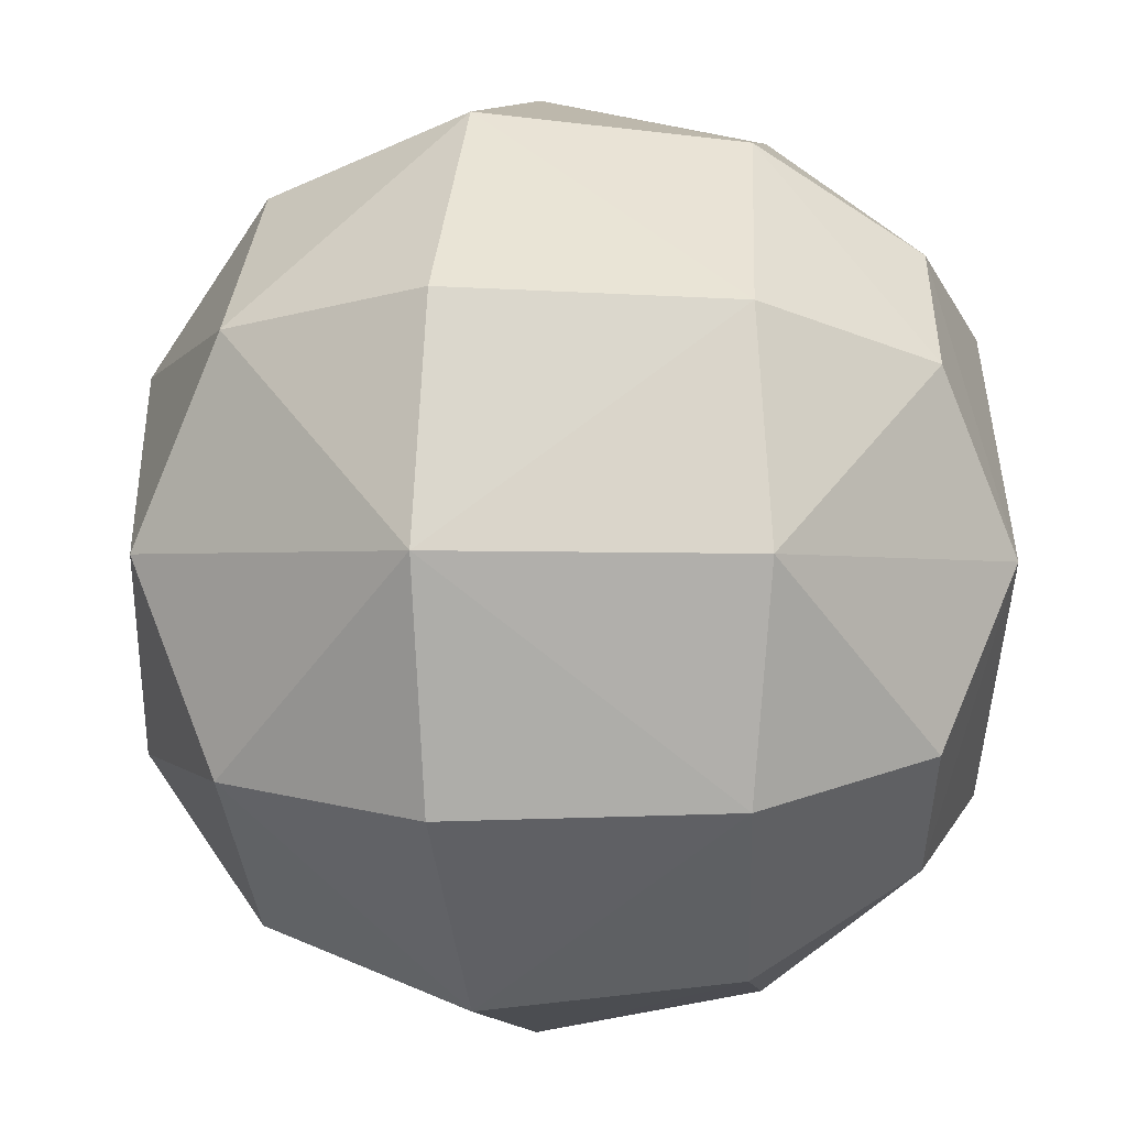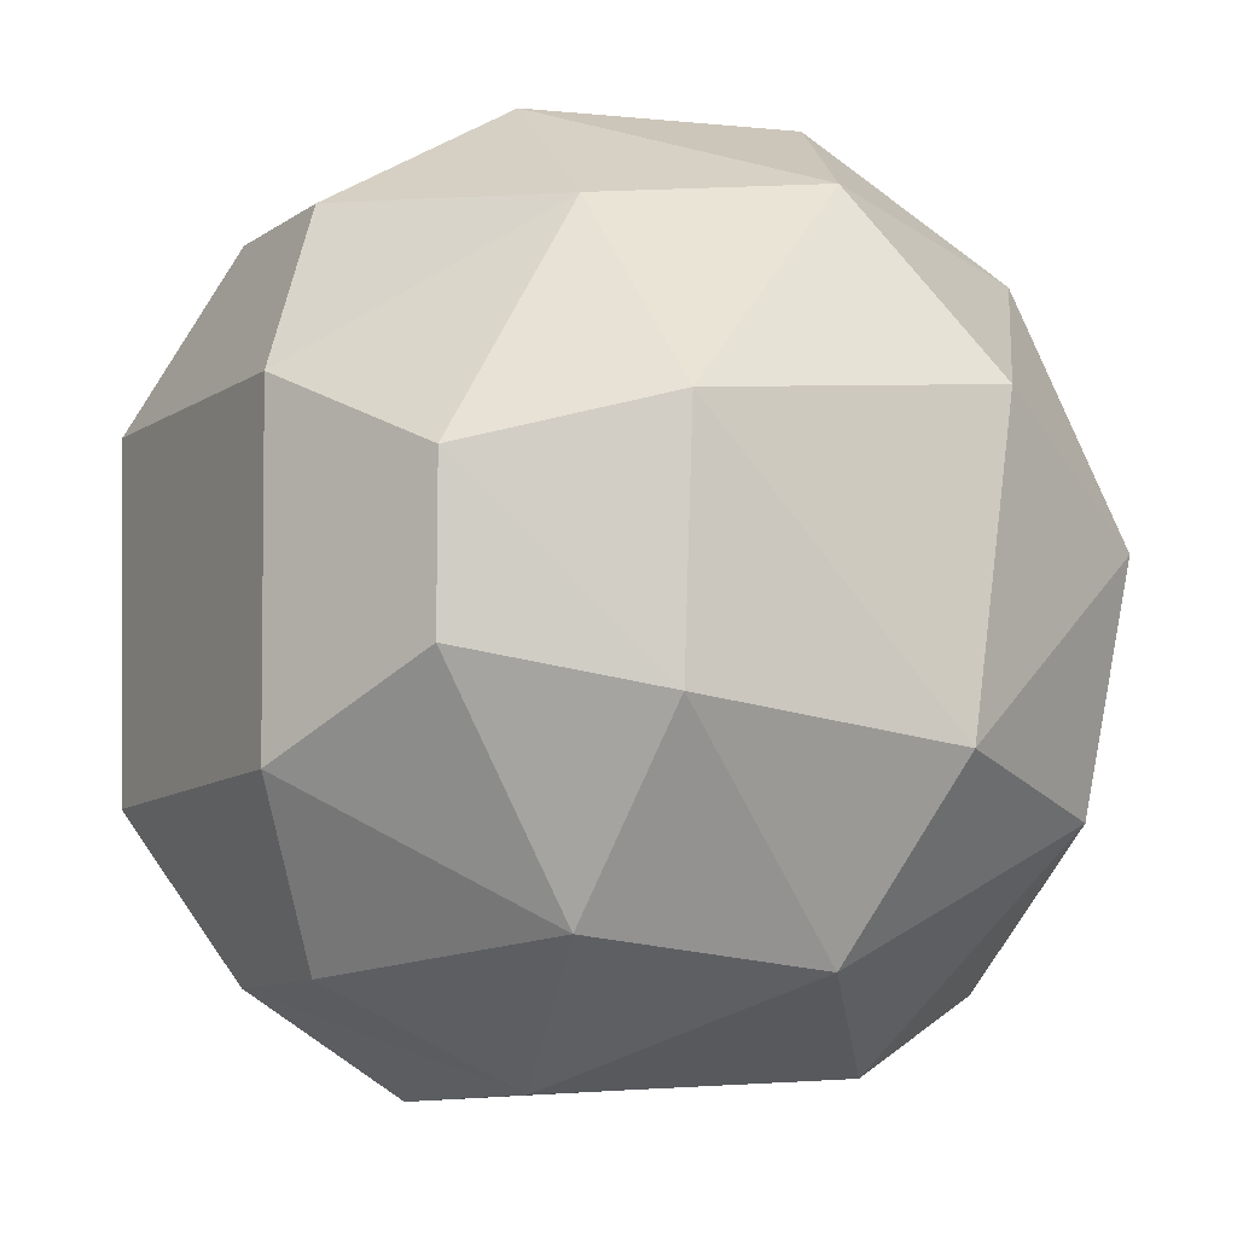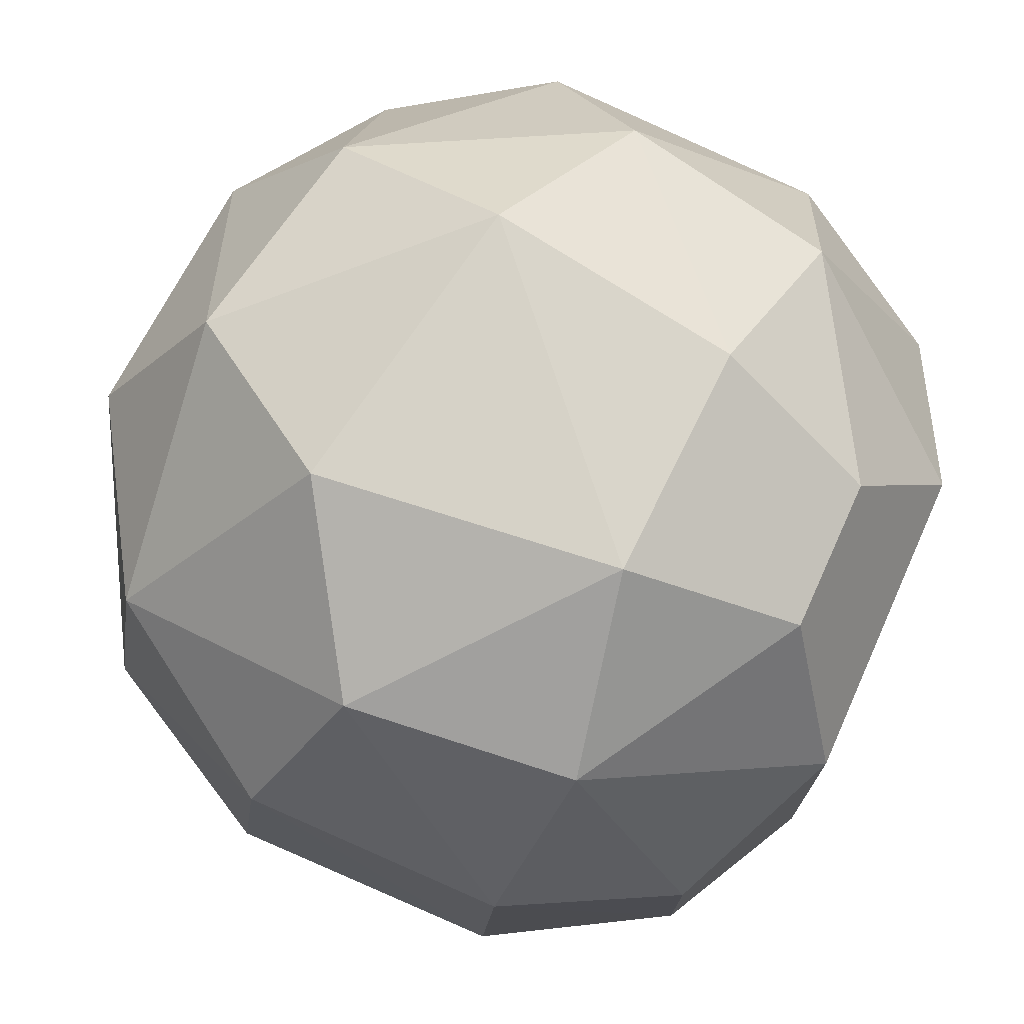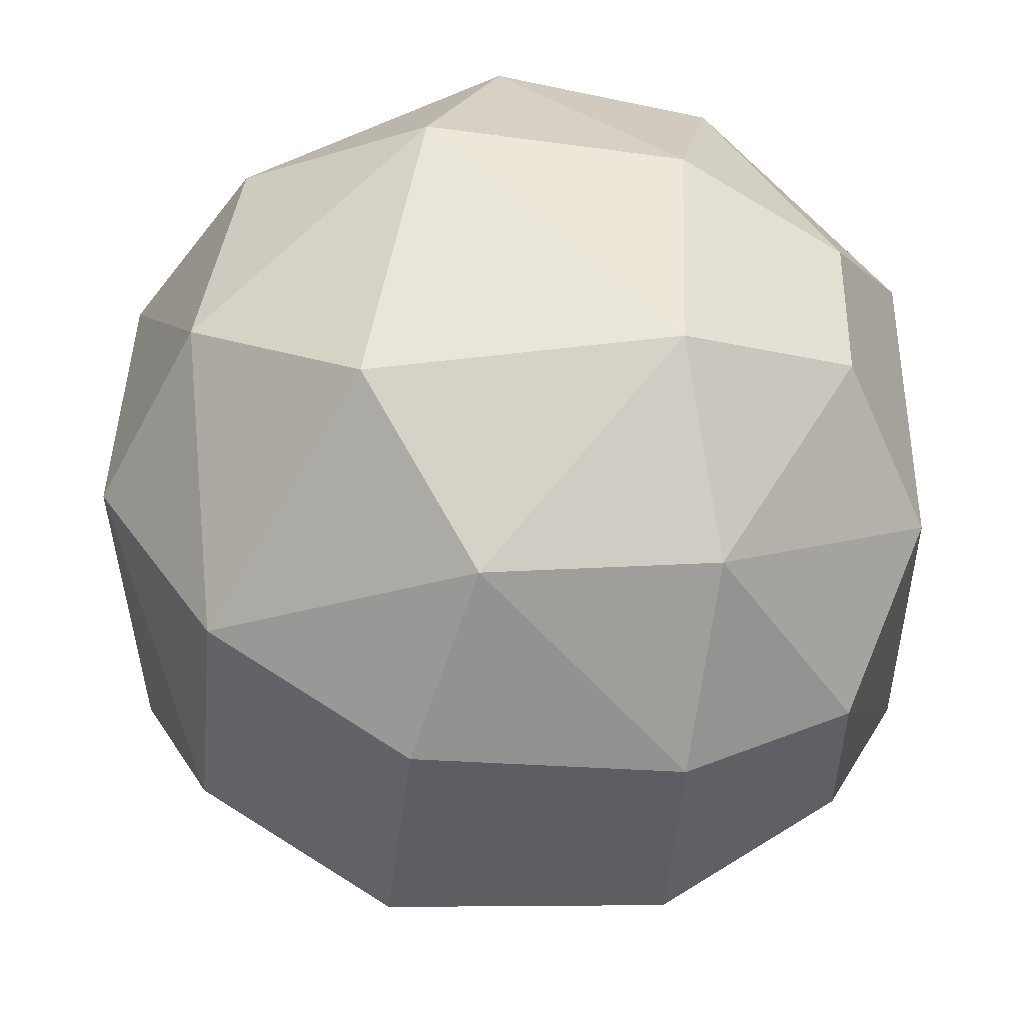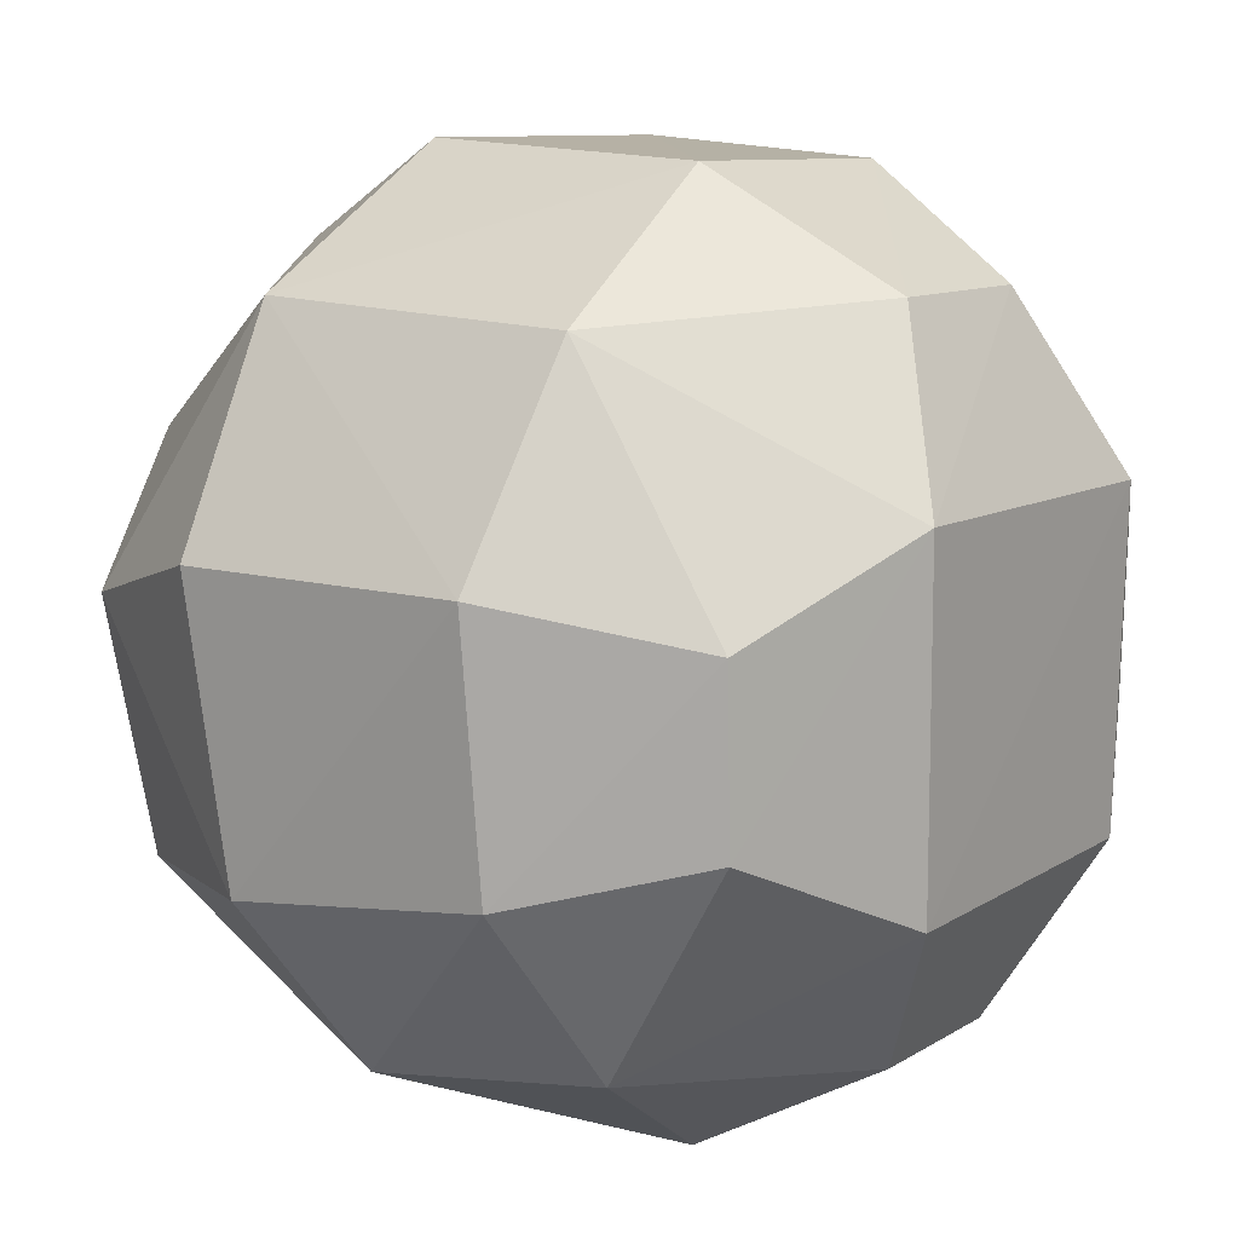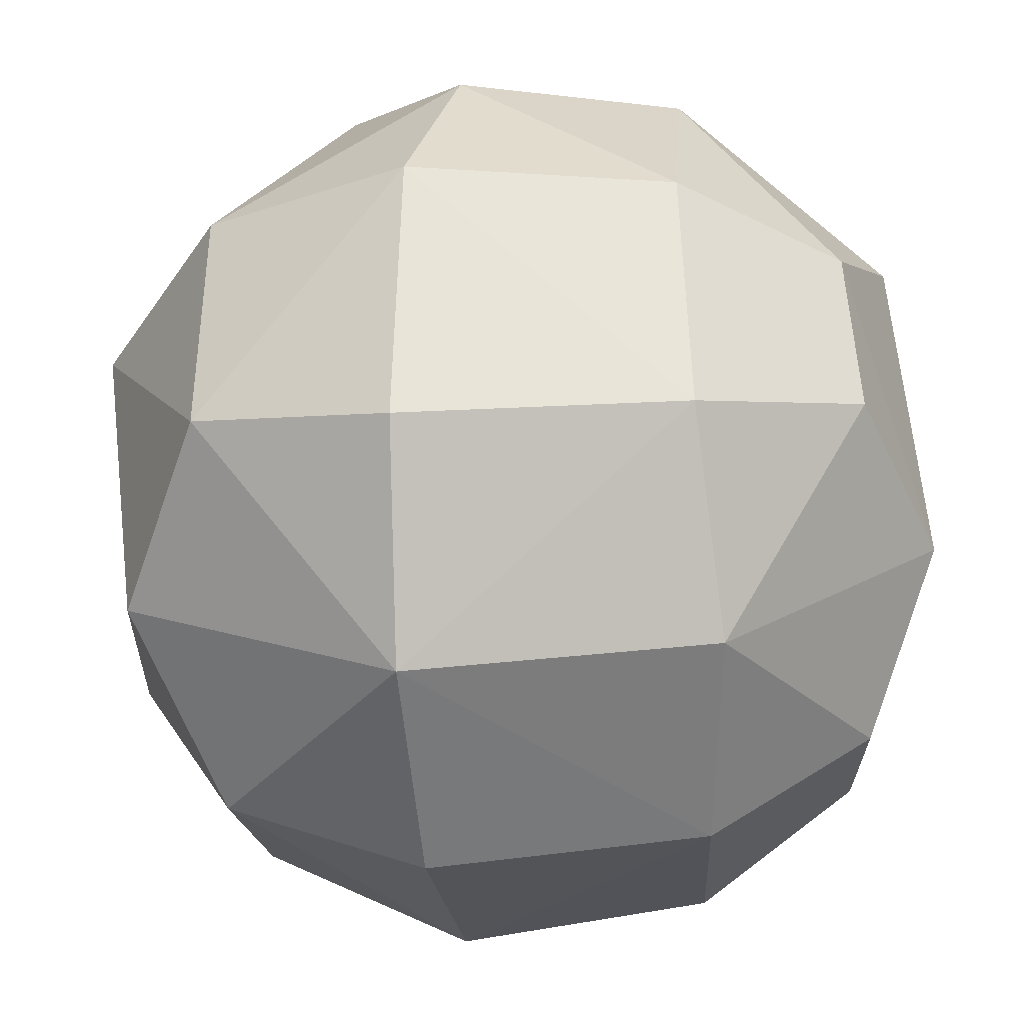
<metadata>
{"format":"obj","ext":"obj","renderer":"f3d","projection":"perspective","resolution":1024,"background":"white","views":[{"elev":-46.4,"azim":-0.6,"up":"+Y"},{"elev":-8.9,"azim":152.0,"up":"+Z"},{"elev":75.3,"azim":25.0,"up":"+Y"},{"elev":53.6,"azim":0.7,"up":"+Y"},{"elev":12.2,"azim":36.5,"up":"+Z"},{"elev":63.3,"azim":-4.6,"up":"+Z"}]}
</metadata>
<code>
o Sphere
v -0.6864 -0.09653 0.7097
v -0.6874 -0.714 0.09679
v -0.8662 -0.3436 0.3462
v -0.2761 -0.2271 0.9232
v -0.272 -0.9288 0.2307
v -0.2997 -0.6699 0.6704
v -0.9058 0.334 0.2256
v -0.69 0.7132 0.07559
v -0.2117 0.3643 0.9009
v -0.07314 0.7159 0.6867
v -0.6368 0.4247 0.6367
v -0.3148 0.8874 0.3166
v -0.6303 -0.6465 -0.417
v -0.9008 -0.2483 -0.3316
v -0.6834 -0.1553 -0.7055
v -0.1947 -0.9057 -0.362
v -0.067 -0.689 -0.7138
v -0.3196 -0.3291 -0.8781
v -0.8874 0.2778 -0.3445
v -0.6127 0.6645 -0.4144
v -0.6778 0.1917 -0.7054
v -0.2022 0.9196 -0.3267
v -0.3111 0.3716 -0.8679
v -0.05513 0.7117 -0.6951
v 0.3561 -0.6533 0.6535
v 0.3265 -0.2377 0.9056
v 0.3273 -0.9086 0.2384
v 0.7033 -0.1544 0.6864
v 0.7043 -0.6867 0.1553
v 0.8719 -0.3327 0.3334
v 0.3491 0.2928 0.8818
v 0.4105 0.6615 0.6181
v 0.3308 0.9074 0.2372
v 0.704 0.1987 0.6776
v 0.8651 0.3729 0.3166
v 0.6924 0.7054 0.1444
v 0.3512 -0.8811 -0.2922
v 0.41 -0.6173 -0.6601
v 0.3195 -0.2312 -0.9084
v 0.7021 -0.6743 -0.1971
v 0.8626 -0.3141 -0.3728
v 0.6861 -0.1404 -0.7057
v 0.4109 0.6407 -0.639
v 0.3419 0.8951 -0.2607
v 0.3118 0.2727 -0.8985
v 0.8535 0.36 -0.3614
v 0.6887 0.6963 -0.1803
v 0.6835 0.1854 -0.7018
f 2 6 3
f 6 1 3
f 1 7 3
f 1 9 11
f 11 10 12
f 8 11 12
f 2 14 13
f 16 2 13
f 17 13 18
f 13 15 18
f 14 7 19
f 19 8 20
f 15 19 21
f 8 22 20
f 18 21 23
f 21 20 23
f 20 24 23
f 6 26 4
f 27 6 5
f 25 29 30
f 28 25 30
f 9 26 31
f 10 31 32
f 10 33 12
f 31 28 34
f 34 30 35
f 32 34 35
f 32 36 33
f 27 16 37
f 37 17 38
f 39 17 18
f 29 37 40
f 30 40 41
f 40 38 41
f 42 38 39
f 22 33 44
f 45 18 23
f 45 24 43
f 24 44 43
f 35 41 46
f 47 35 46
f 47 43 44
f 44 36 47
f 48 41 42
f 42 45 48
f 43 48 45
f 2 5 6
f 6 4 1
f 1 11 7
f 1 4 9
f 11 9 10
f 8 7 11
f 2 3 14
f 16 5 2
f 17 16 13
f 13 14 15
f 14 3 7
f 19 7 8
f 15 14 19
f 8 12 22
f 18 15 21
f 21 19 20
f 20 22 24
f 6 25 26
f 27 25 6
f 25 27 29
f 28 26 25
f 9 4 26
f 10 9 31
f 10 32 33
f 31 26 28
f 34 28 30
f 32 31 34
f 32 35 36
f 27 5 16
f 37 16 17
f 39 38 17
f 29 27 37
f 30 29 40
f 40 37 38
f 42 41 38
f 22 12 33
f 45 39 18
f 45 23 24
f 24 22 44
f 35 30 41
f 47 36 35
f 47 46 43
f 44 33 36
f 48 46 41
f 42 39 45
f 43 46 48

</code>
